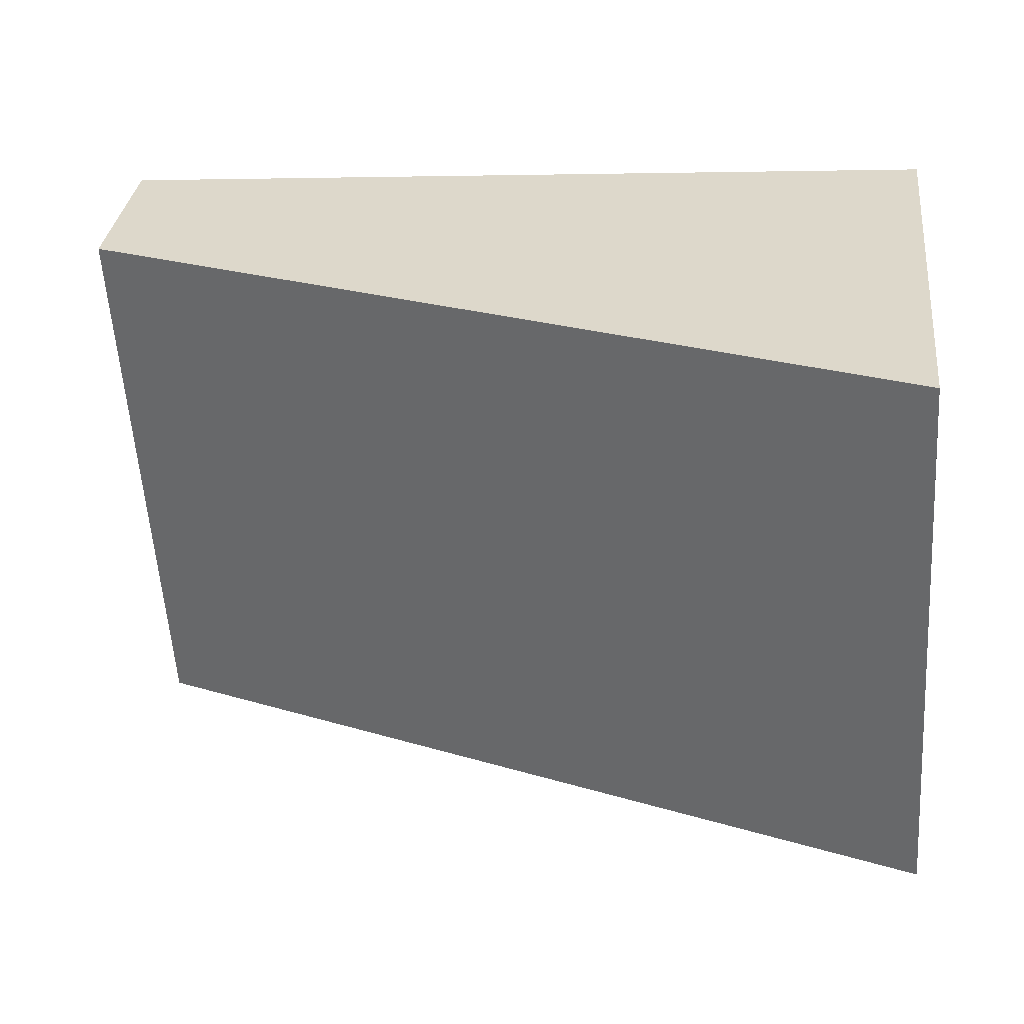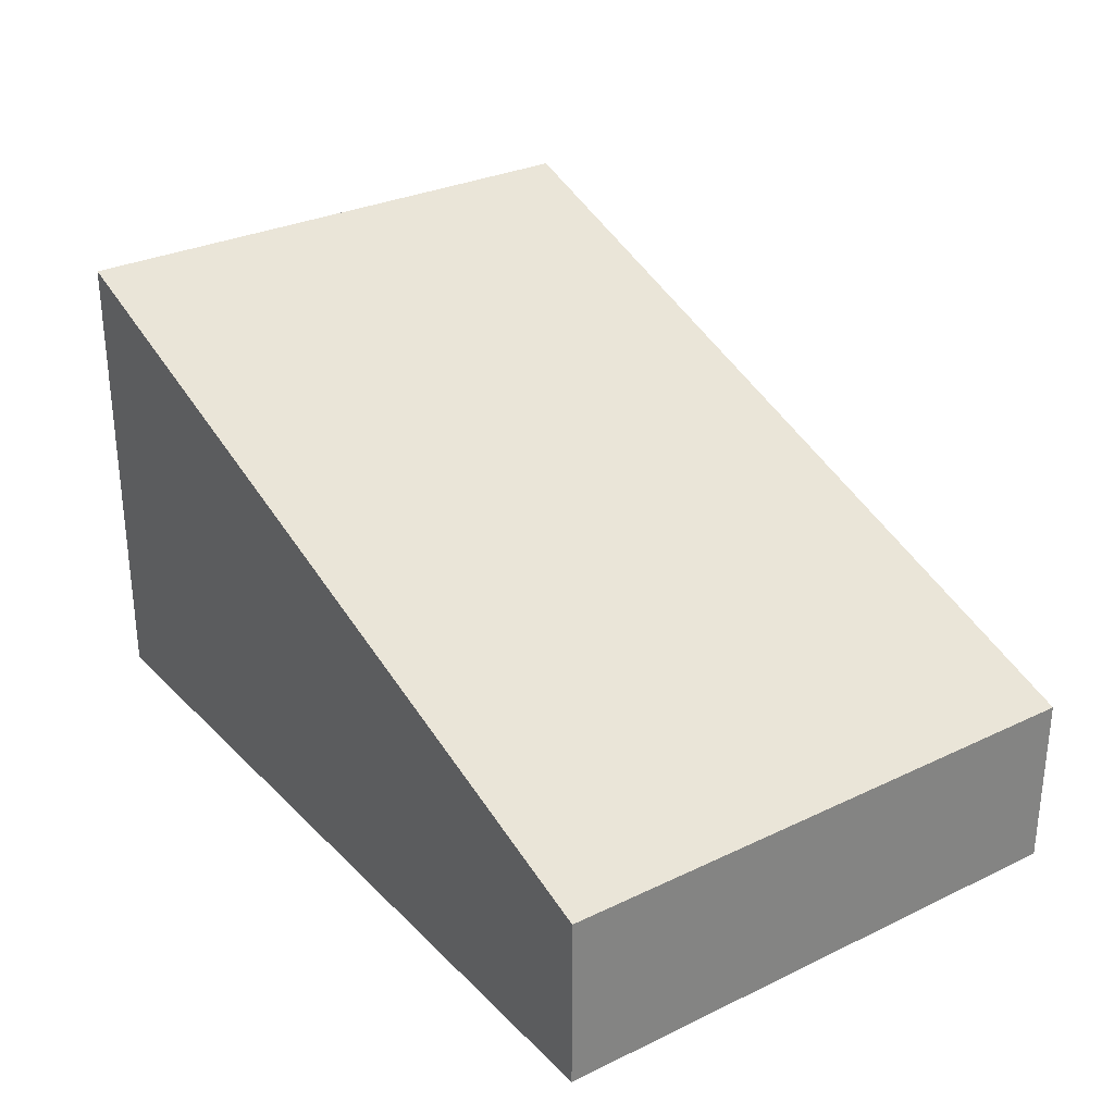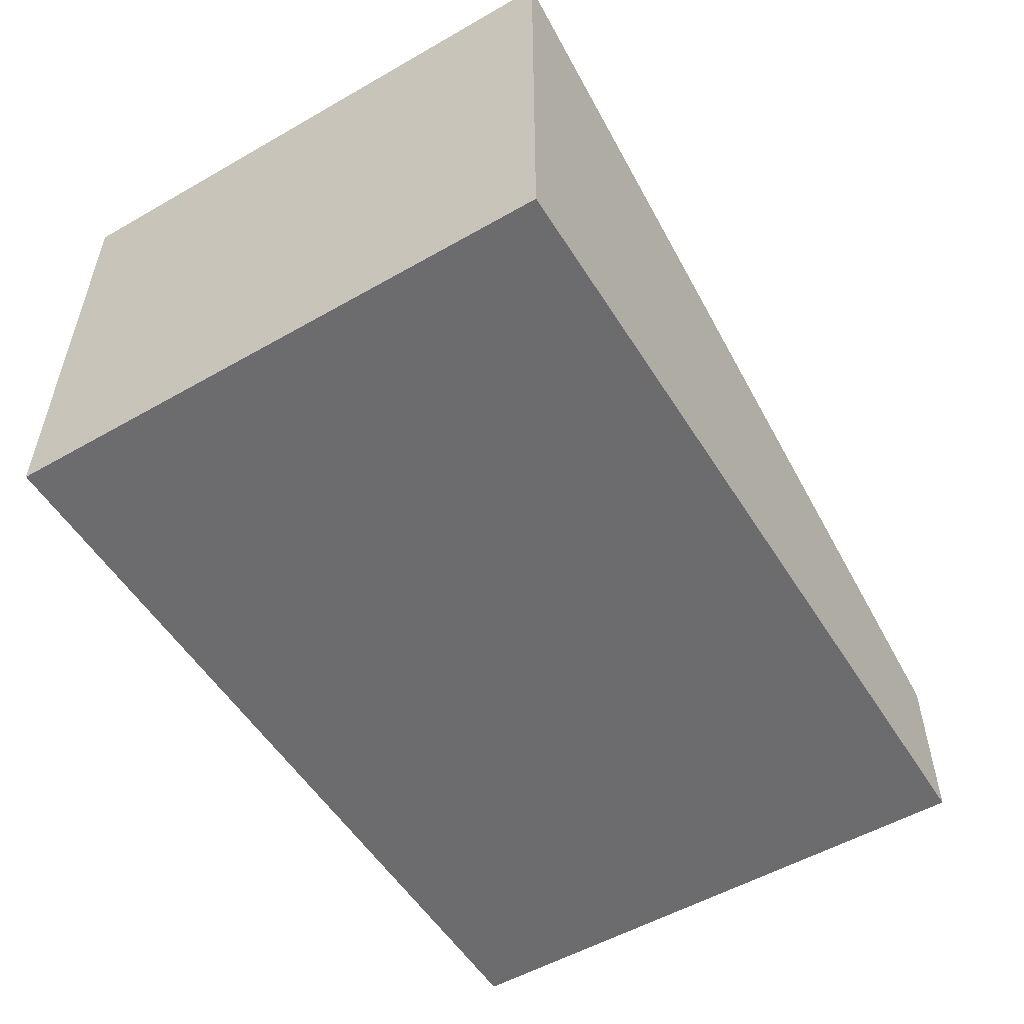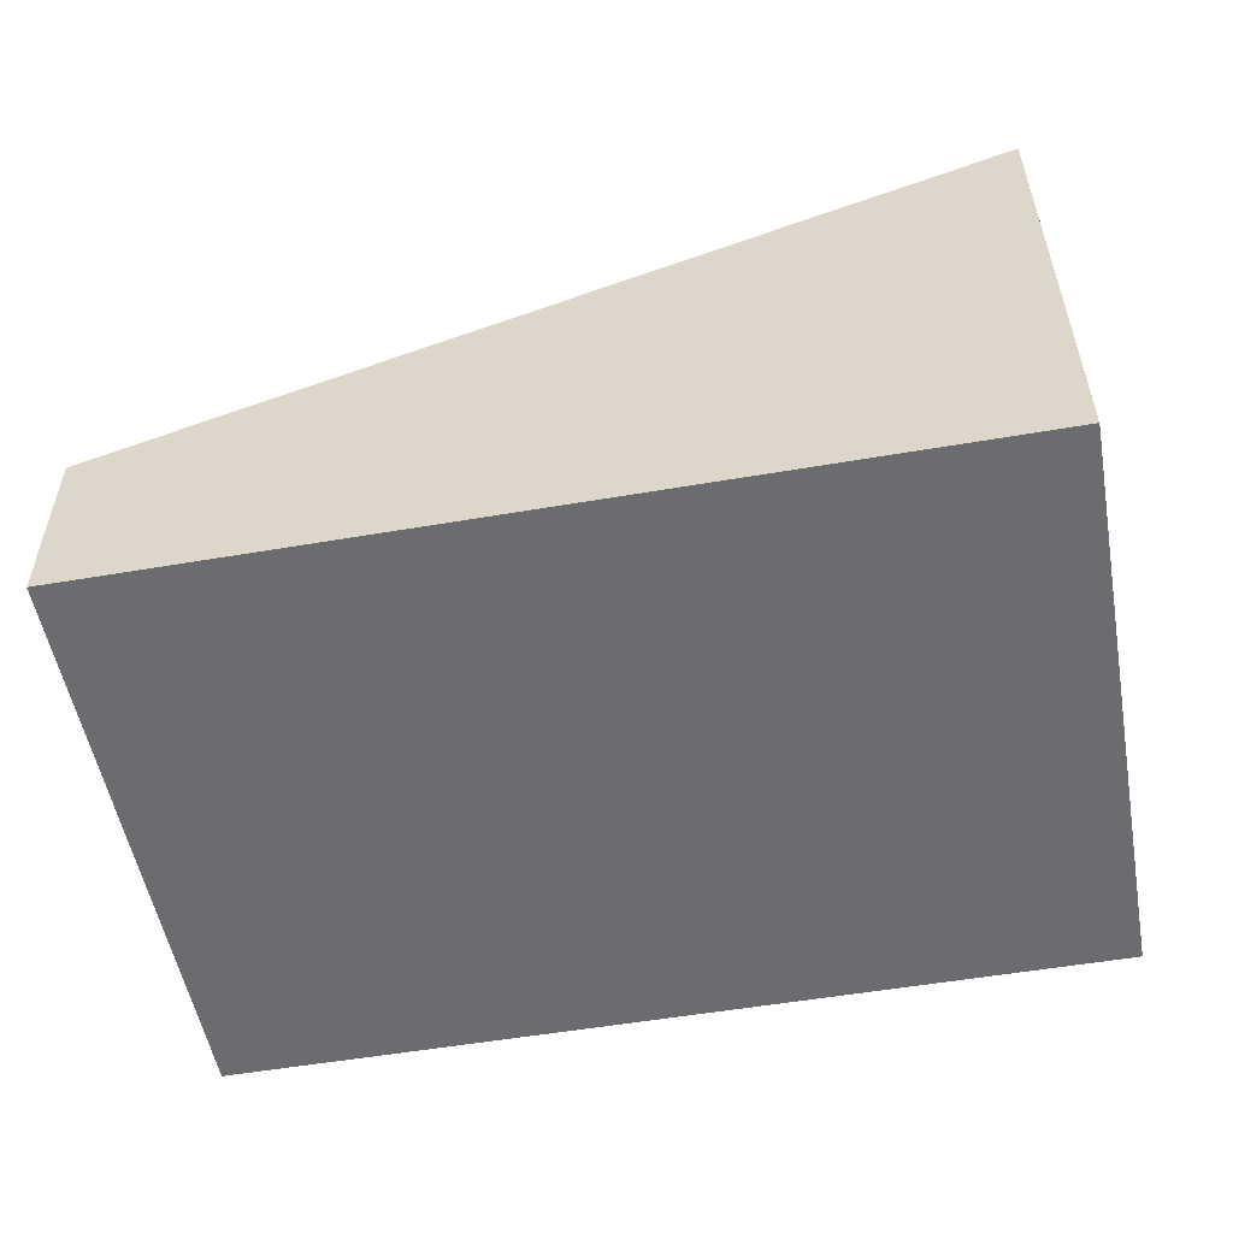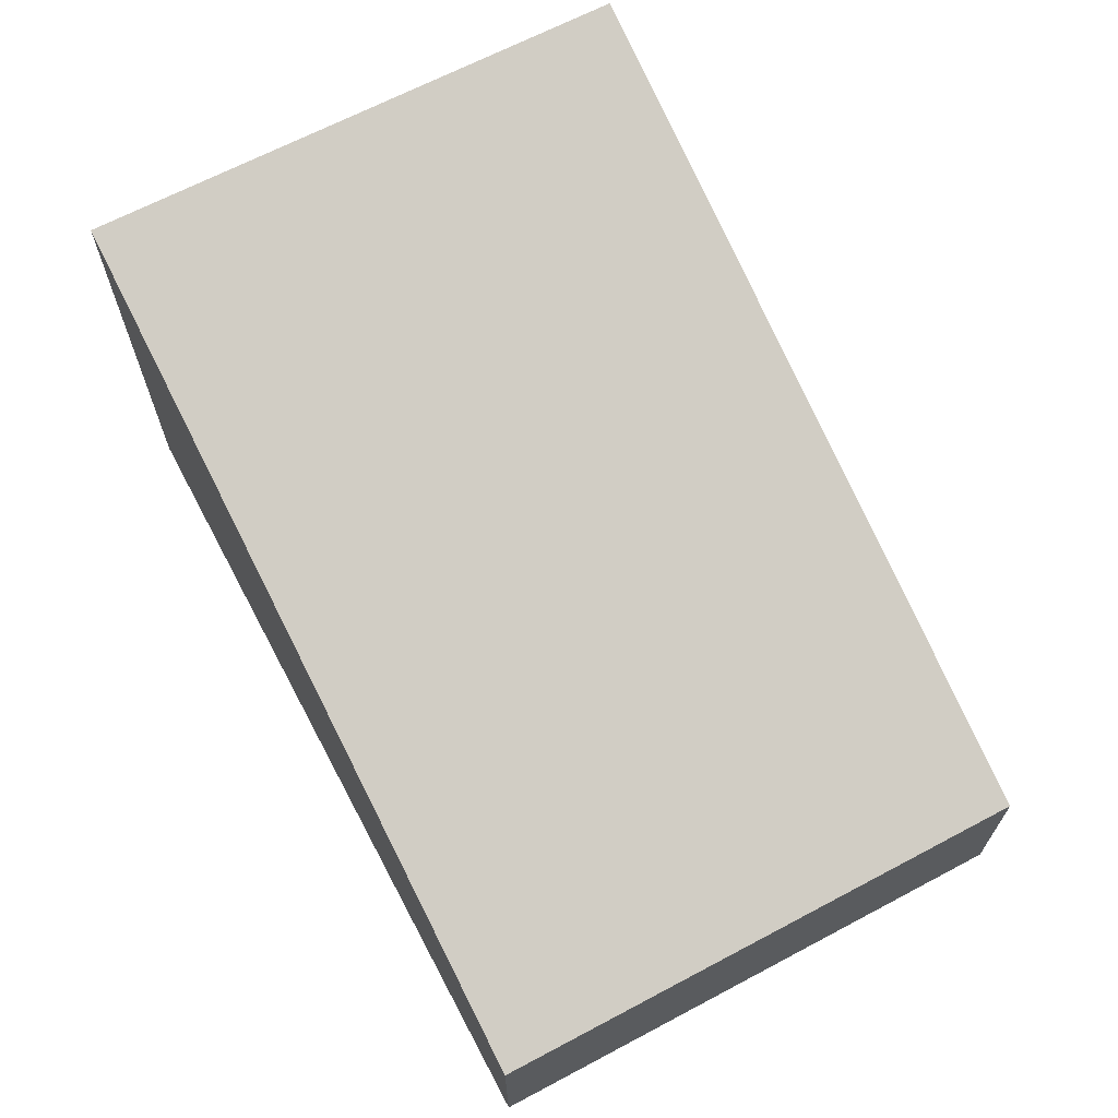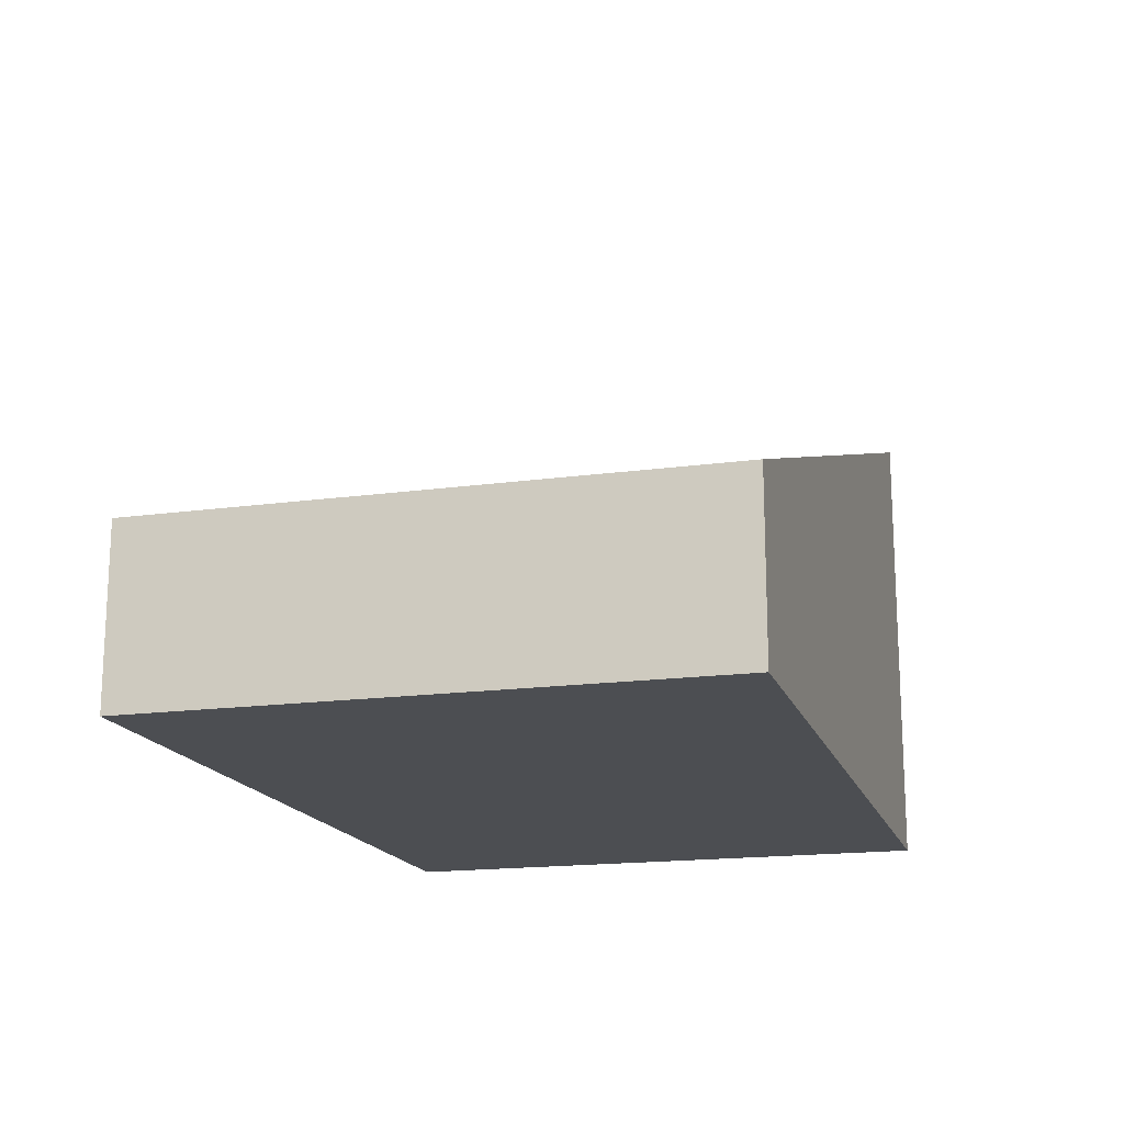
<metadata>
{"format":"obj","ext":"obj","renderer":"f3d","projection":"perspective","resolution":1024,"background":"white","views":[{"elev":32.9,"azim":-173.4,"up":"+Z"},{"elev":29.7,"azim":58.6,"up":"+Y"},{"elev":-53.8,"azim":-54.8,"up":"+Y"},{"elev":-53.7,"azim":-165.8,"up":"+Y"},{"elev":66.6,"azim":65.8,"up":"+Y"},{"elev":-16.9,"azim":109.3,"up":"+Y"}]}
</metadata>
<code>
v  5.314 1.095 -0.352
v  0.235 2.965 3.552
v  5.55 1.095 3.2
v  0 2.965 1.816e-16
v  5.55 -1.959e-16 3.2
v  5.314 2.155e-17 -0.352
v  0 0 0
v  0.235 -2.175e-16 3.552
g defaultobject
f 1 2 3
f 2 1 4
f 5 1 3
f 1 5 6
f 1 7 4
f 7 1 6
f 7 2 4
f 2 7 8
f 8 3 2
f 3 8 5
f 8 6 5
f 6 8 7

</code>
